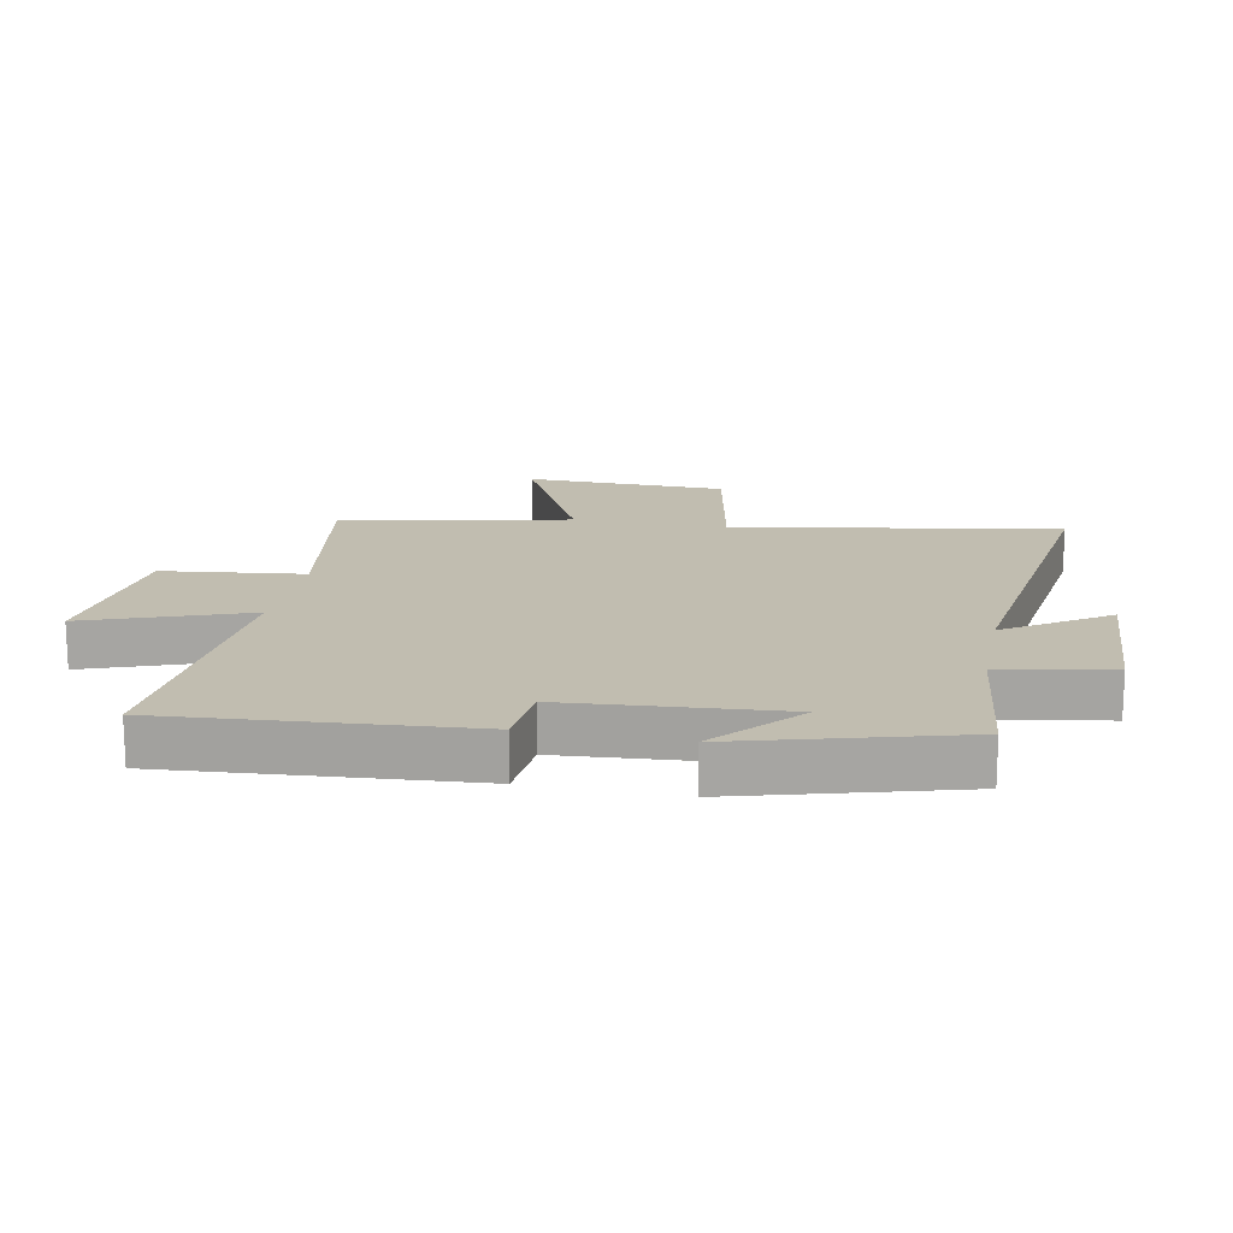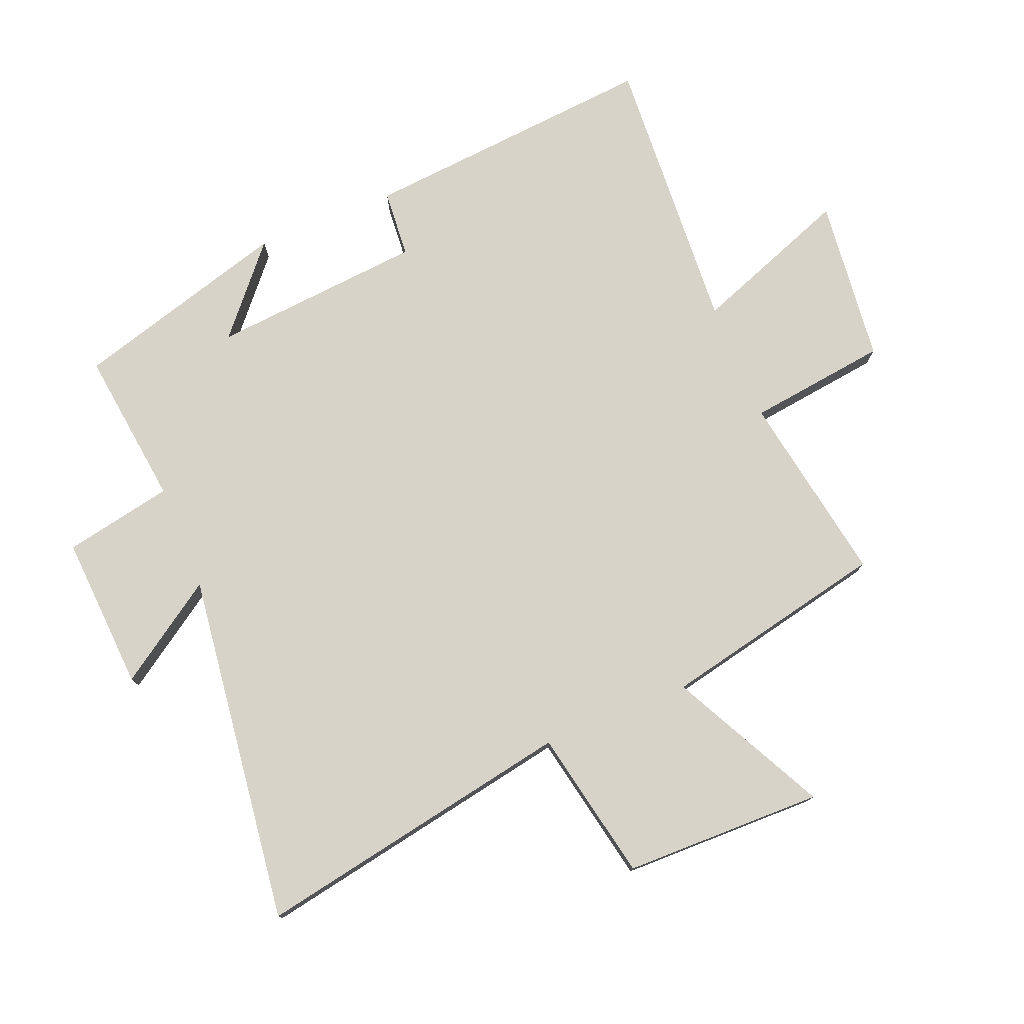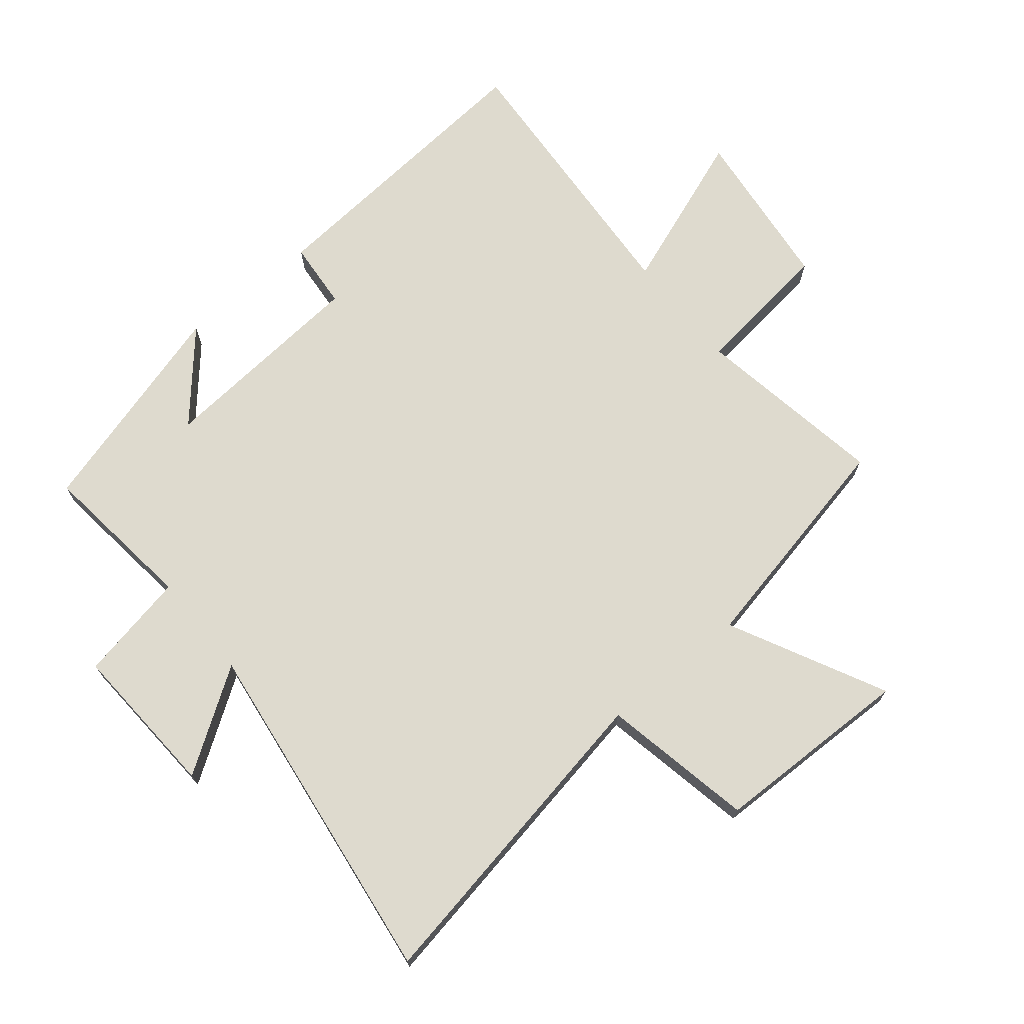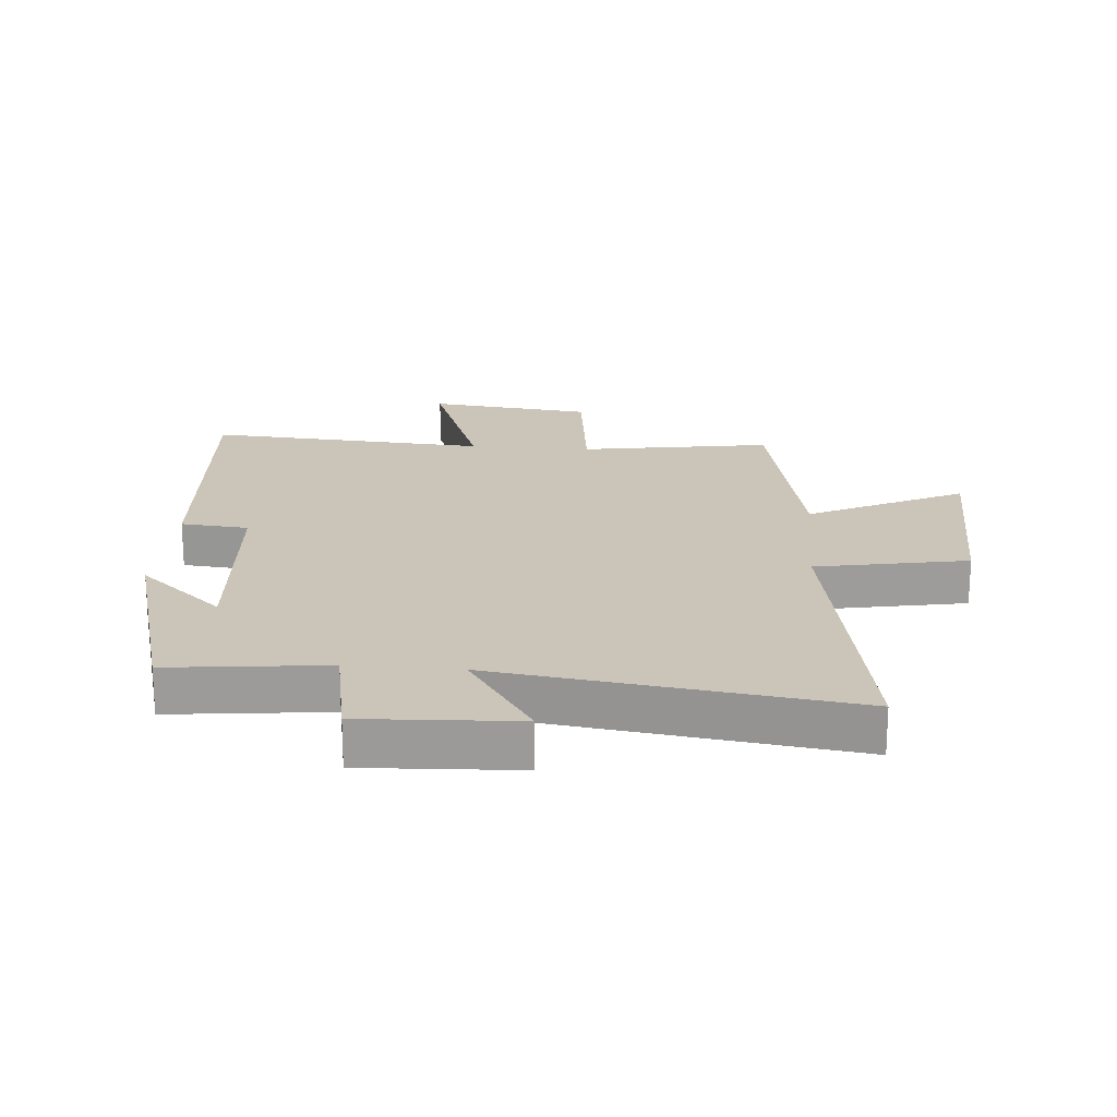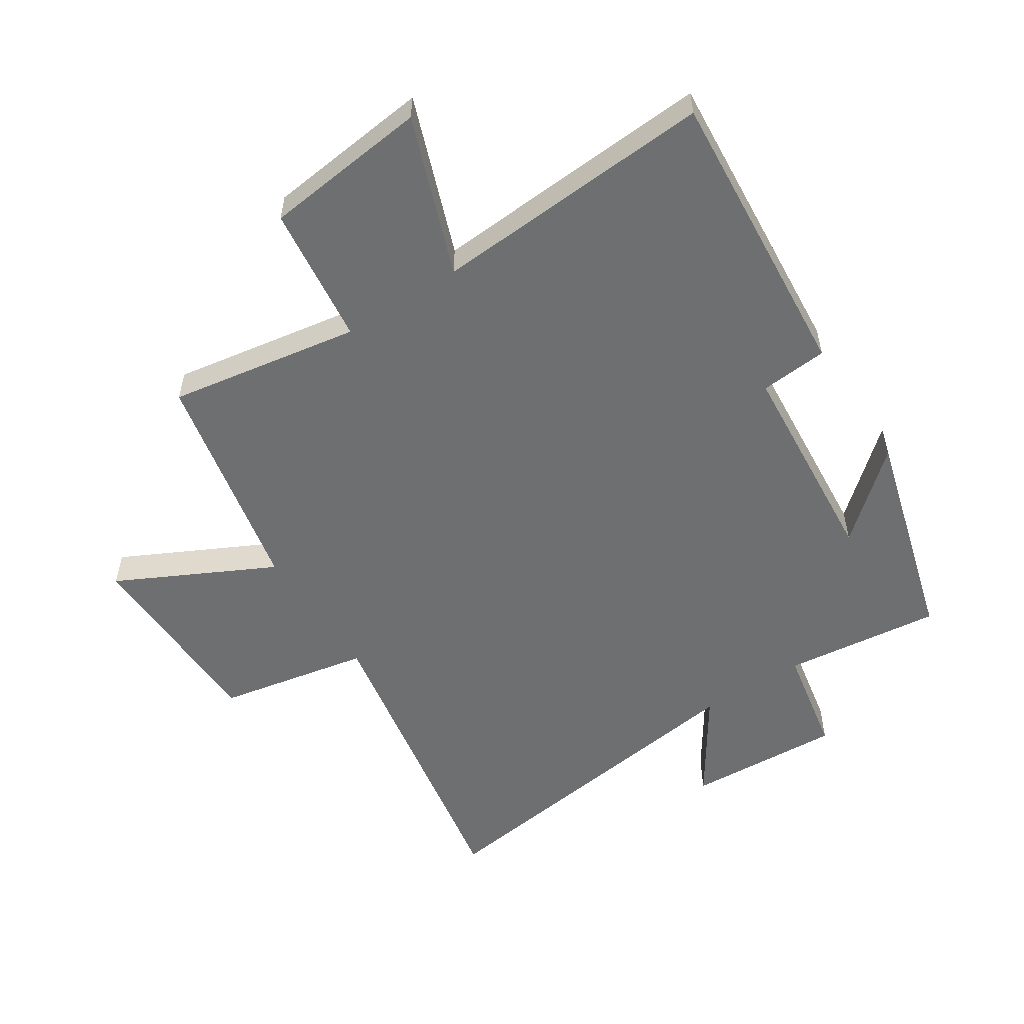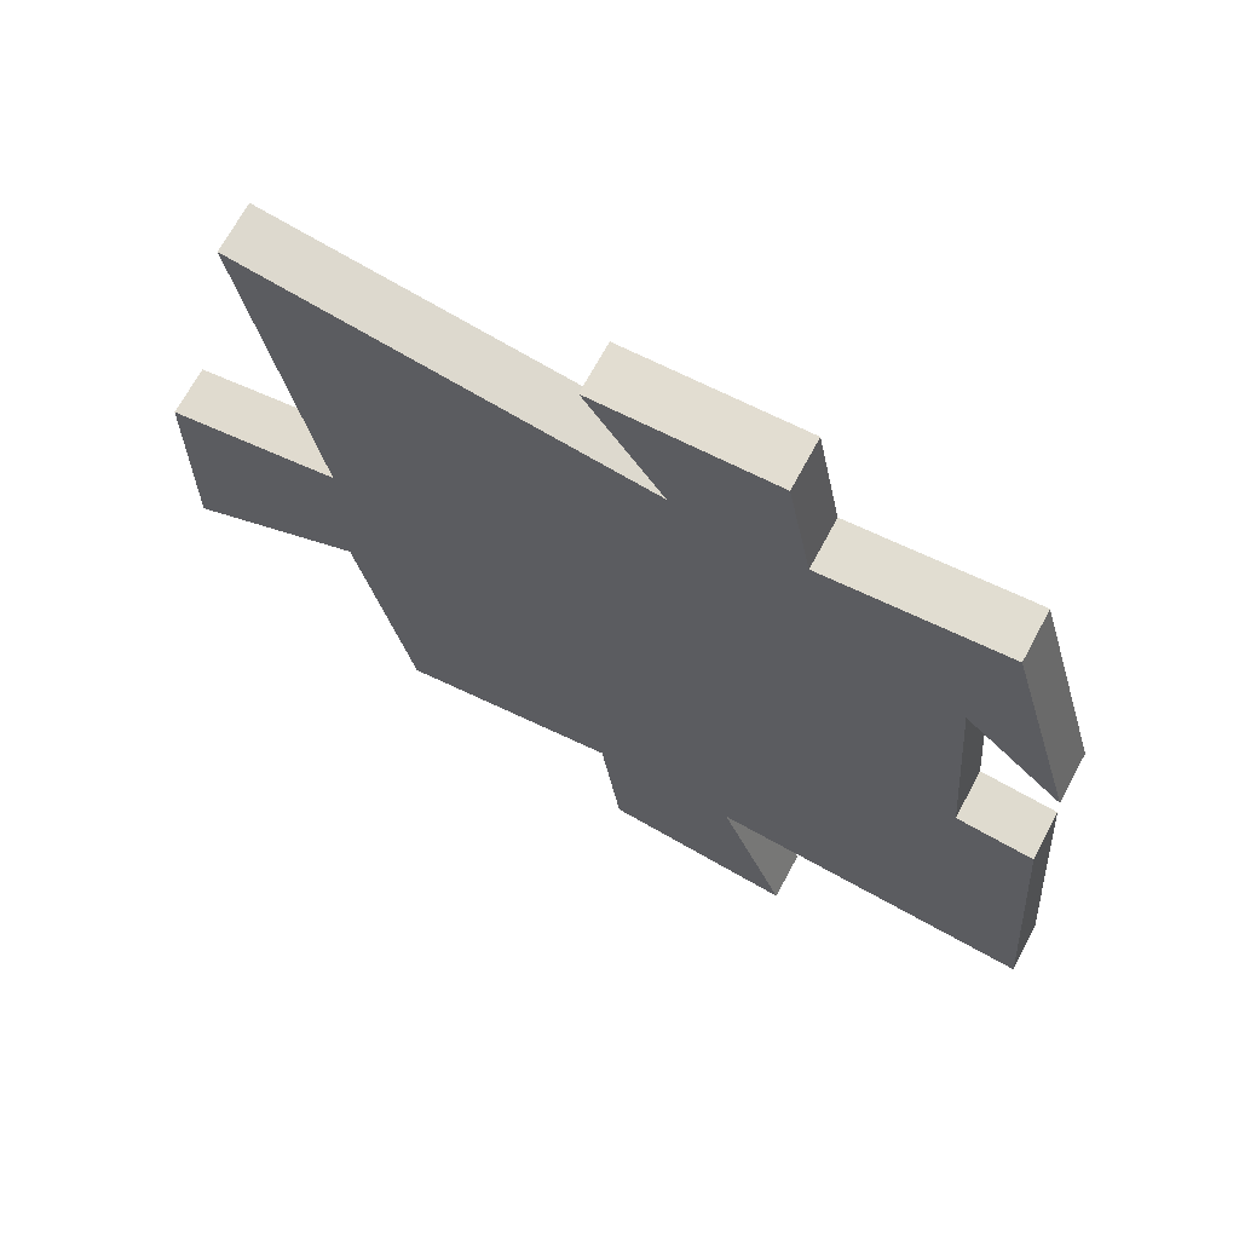
<metadata>
{"format":"obj","ext":"obj","renderer":"f3d","projection":"perspective","resolution":1024,"background":"white","views":[{"elev":16.7,"azim":-78.7,"up":"+Y"},{"elev":77.0,"azim":67.6,"up":"+Y"},{"elev":71.1,"azim":50.7,"up":"+Y"},{"elev":20.3,"azim":5.0,"up":"+Y"},{"elev":-54.5,"azim":-146.9,"up":"+Y"},{"elev":68.8,"azim":-151.8,"up":"+Z"}]}
</metadata>
<code>
v 0.594 0.07 0.575
v 0.5 0.07 0.057
v 0.744 0.07 0.009
v 0.75 0.07 -0.313
v 0.5 0.07 -0.187
v 0.423 0.07 -0.552
v 0.115 0.07 -0.5
v 0.087 0.07 -0.725
v -0.179 0.07 -0.755
v -0.085 0.07 -0.5
v -0.539 0.07 -0.529
v -0.5 0.07 -0.051
v -0.391 0.07 -0.042
v -0.363 0.07 0.3
v -0.5 0.07 0.181
v -0.401 0.07 0.53
v -0.148 0.07 0.5
v -0.114 0.07 0.676
v 0.136 0.07 0.662
v 0.028 0.07 0.5
v 0.594 0 0.575
v 0.5 0 0.057
v 0.744 0 0.009
v 0.75 0 -0.313
v 0.5 0 -0.187
v 0.423 0 -0.552
v 0.115 0 -0.5
v 0.087 0 -0.725
v -0.179 0 -0.755
v -0.085 0 -0.5
v -0.539 0 -0.529
v -0.5 0 -0.051
v -0.391 0 -0.042
v -0.363 0 0.3
v -0.5 0 0.181
v -0.401 0 0.53
v -0.148 0 0.5
v -0.114 0 0.676
v 0.136 0 0.662
v 0.028 0 0.5
f 17 18 19 20
f 14 15 16 17
f 13 14 17 20
f 10 11 12 13
f 10 13 20 1
f 7 8 9 10
f 5 6 7
f 5 7 10
f 2 3 4 5
f 2 5 10
f 1 2 10
f 40 39 38 37
f 37 36 35 34
f 40 37 34 33
f 33 32 31 30
f 21 40 33 30
f 30 29 28 27
f 27 26 25
f 30 27 25
f 25 24 23 22
f 30 25 22
f 30 22 21
f 1 21 22 2
f 2 22 23 3
f 3 23 24 4
f 4 24 25 5
f 5 25 26 6
f 6 26 27 7
f 7 27 28 8
f 8 28 29 9
f 9 29 30 10
f 10 30 31 11
f 11 31 32 12
f 12 32 33 13
f 13 33 34 14
f 14 34 35 15
f 15 35 36 16
f 16 36 37 17
f 17 37 38 18
f 18 38 39 19
f 19 39 40 20
f 20 40 21 1

</code>
